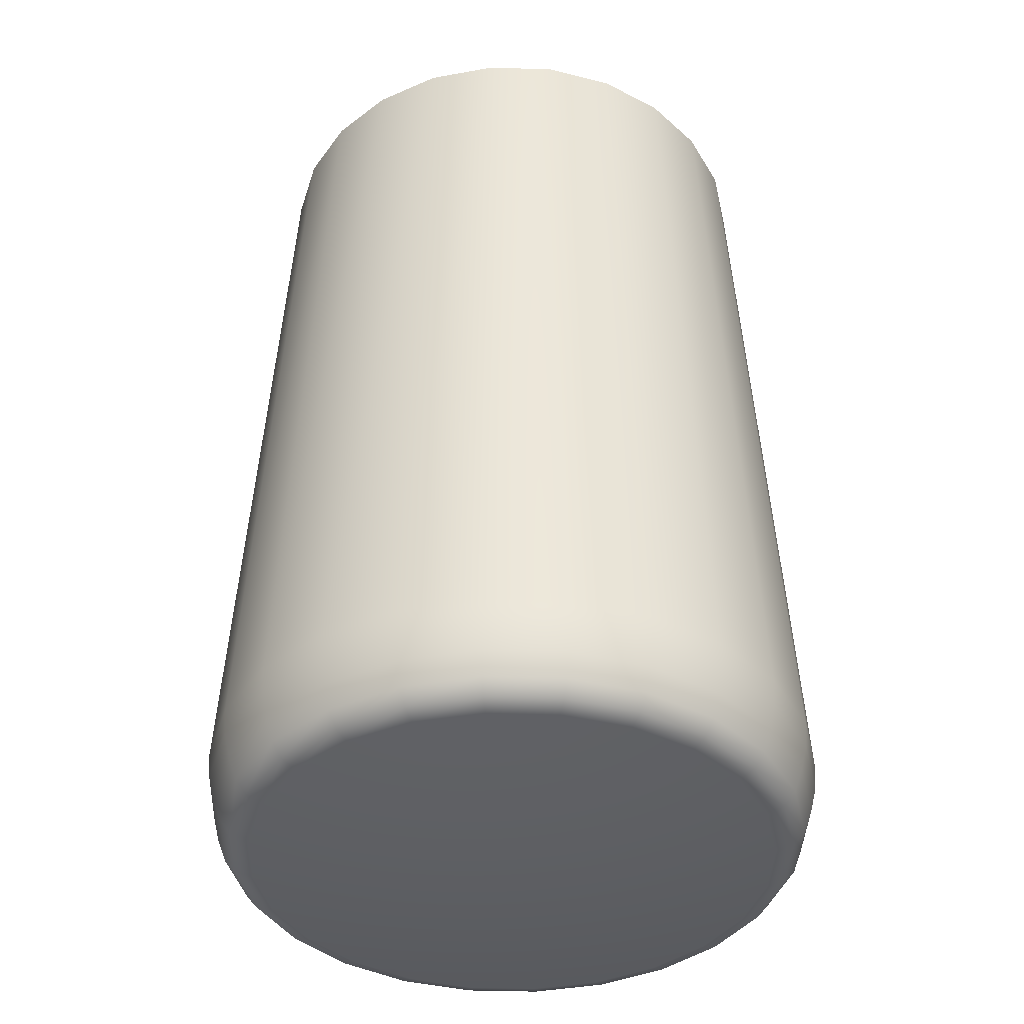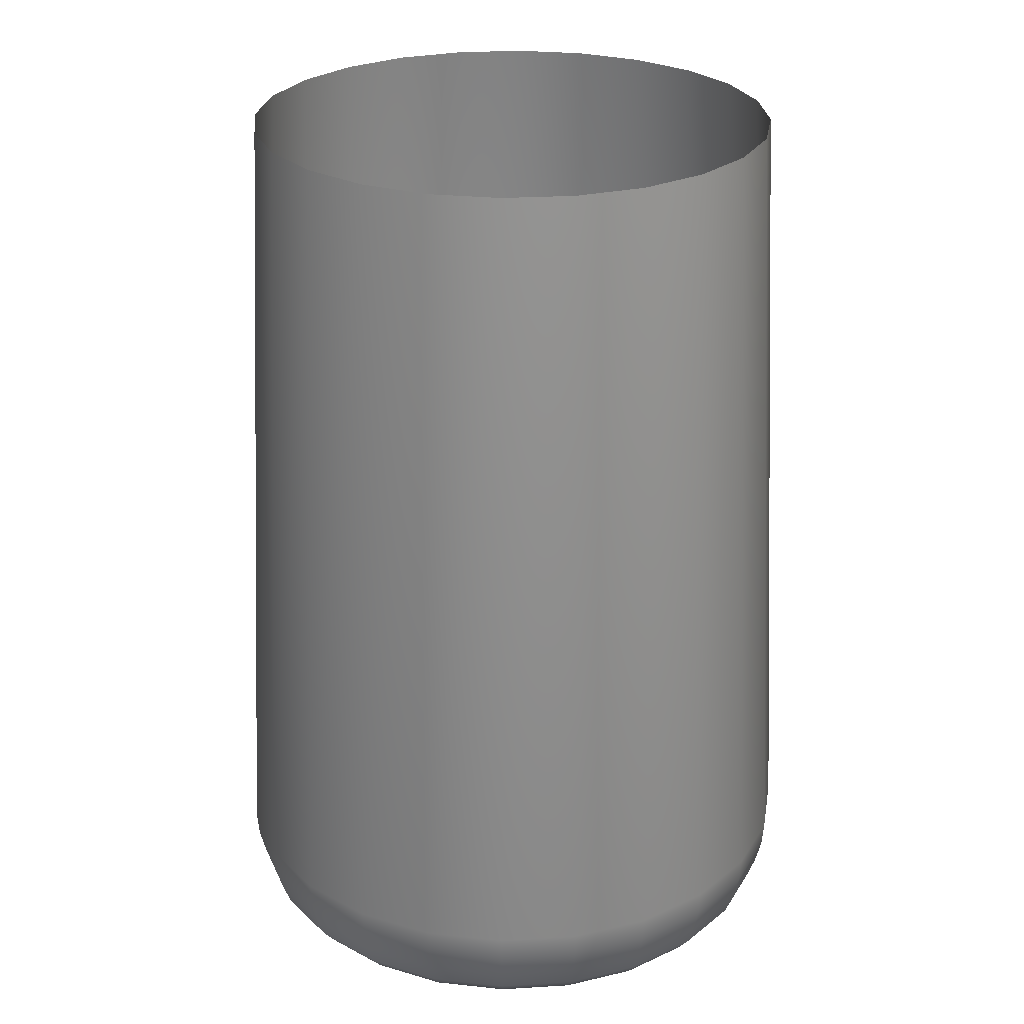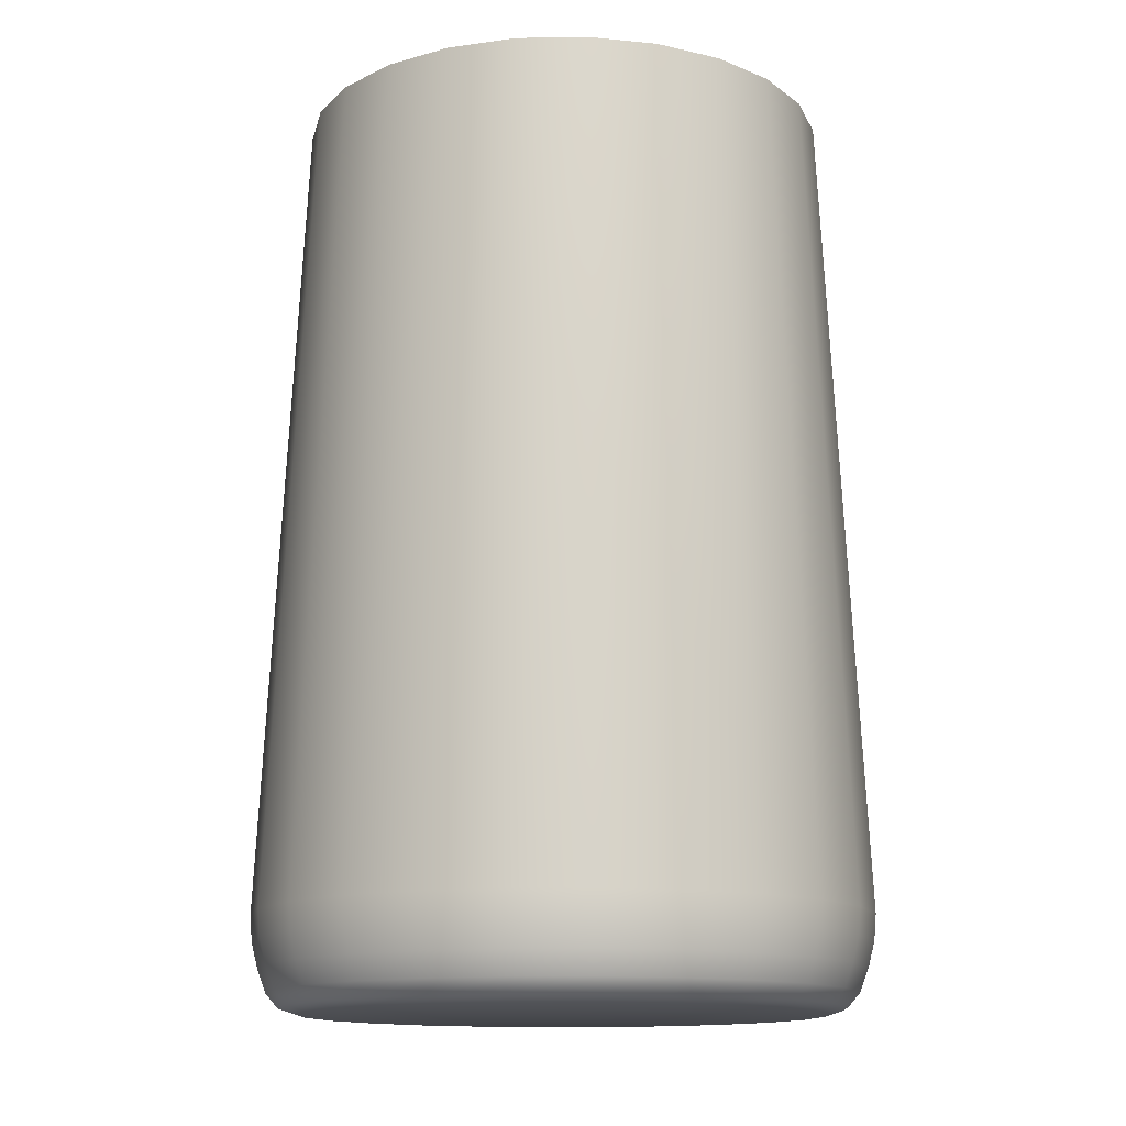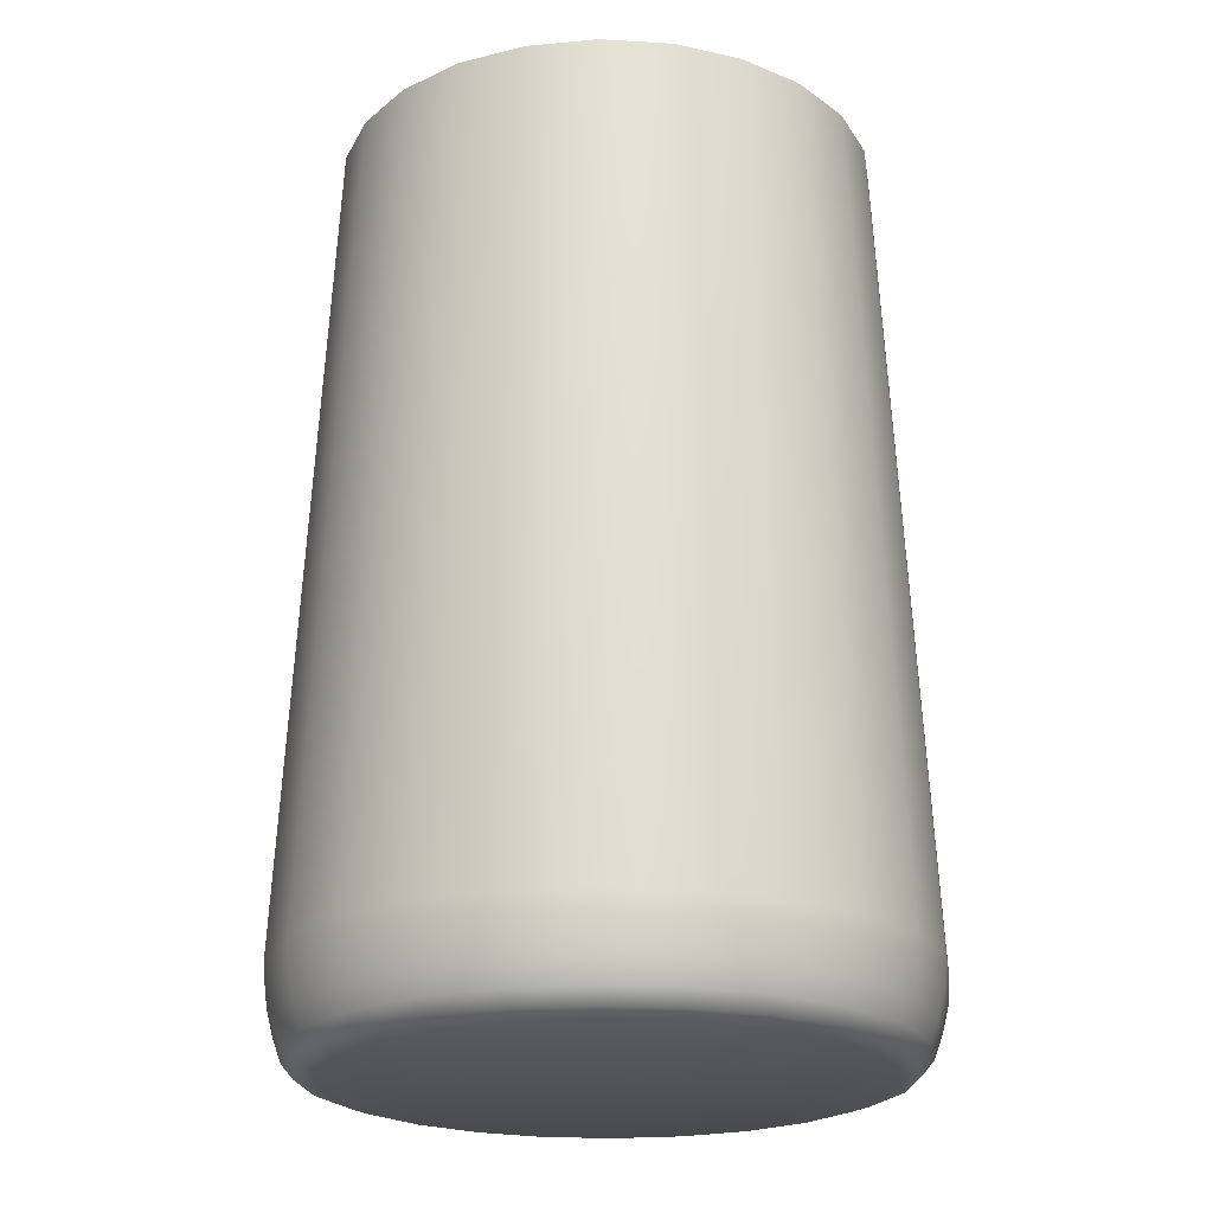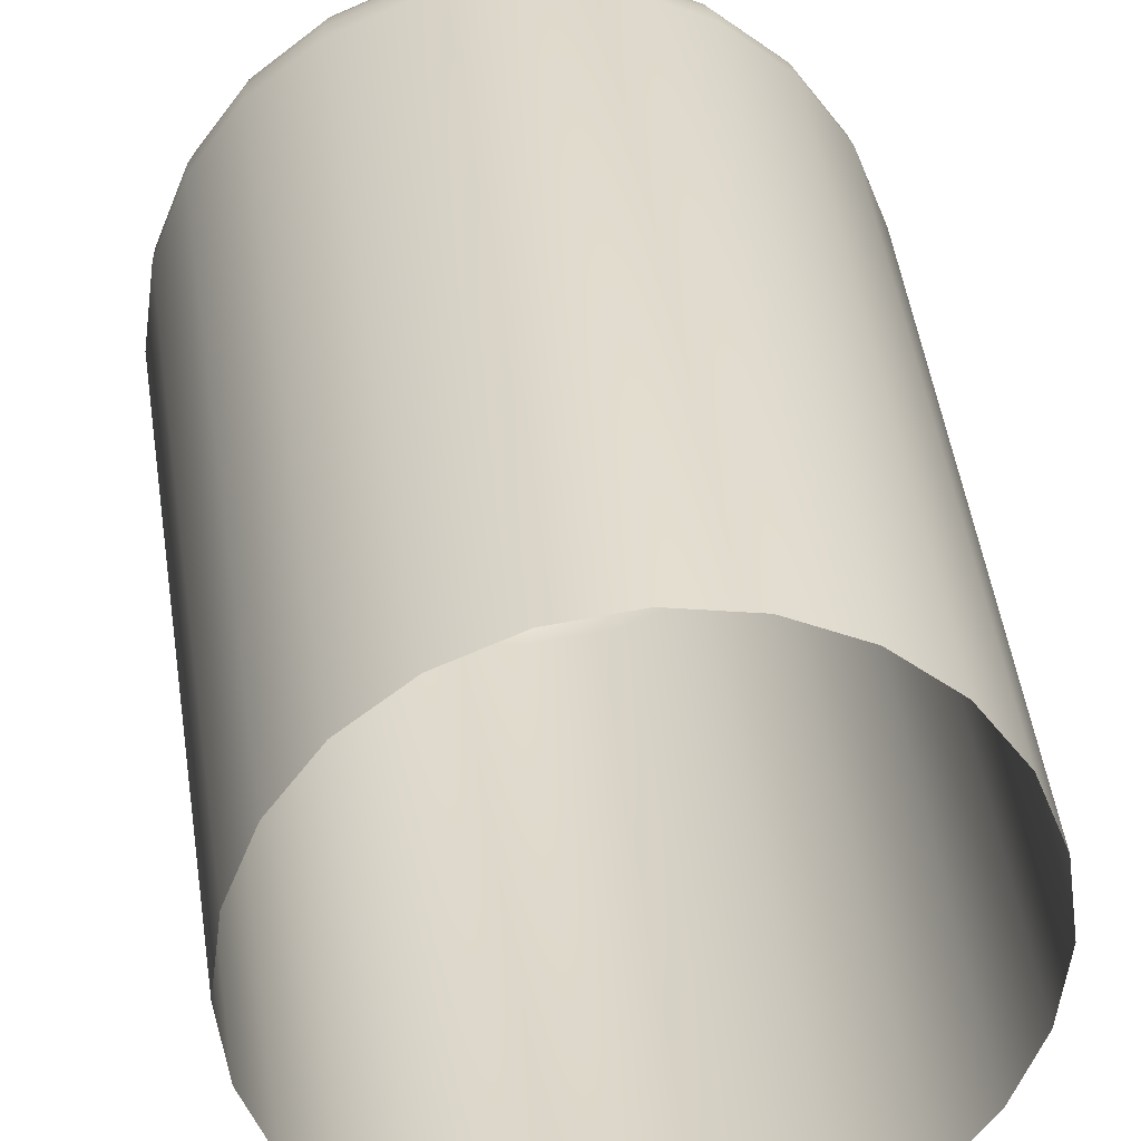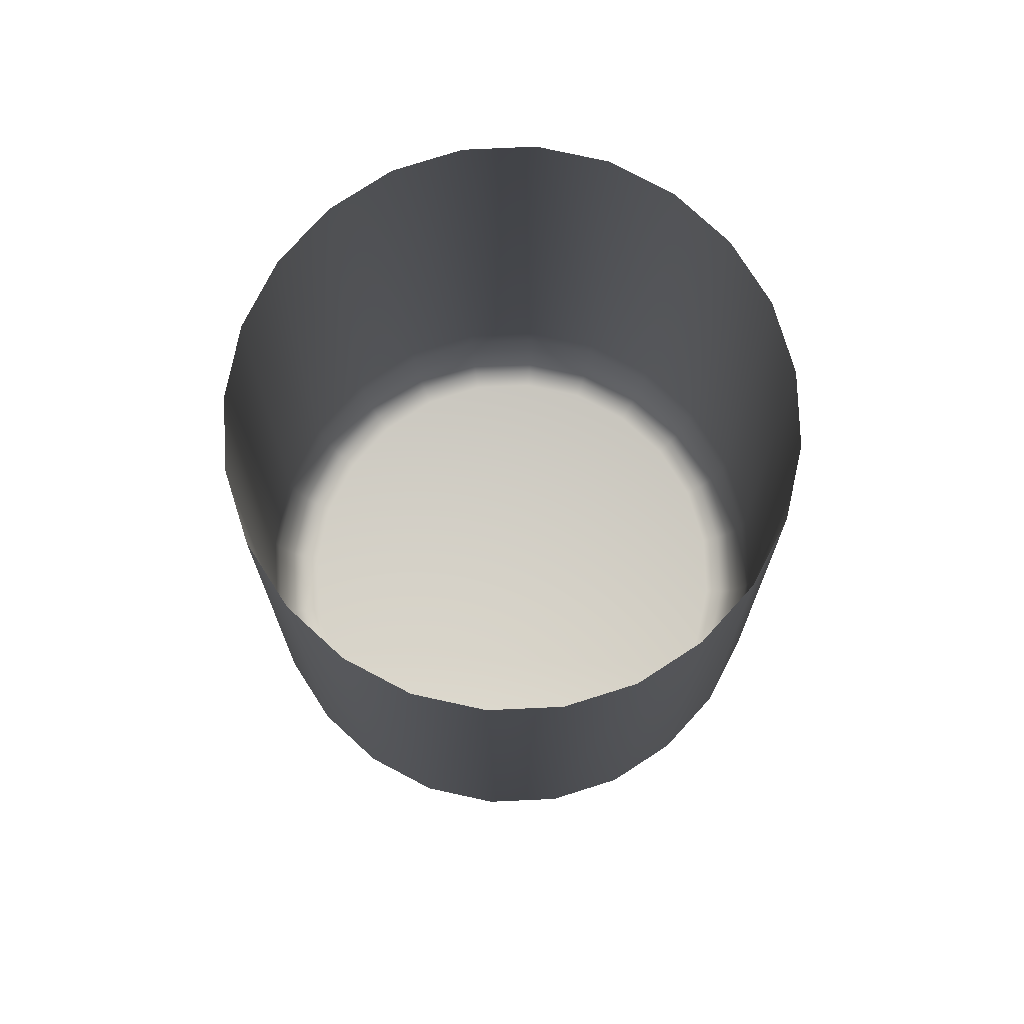
<metadata>
{"format":"obj","ext":"obj","renderer":"f3d","projection":"perspective","resolution":1024,"background":"white","views":[{"elev":-40.2,"azim":110.3,"up":"+Y"},{"elev":26.5,"azim":107.1,"up":"+Y"},{"elev":-13.5,"azim":-170.0,"up":"+Y"},{"elev":-22.0,"azim":-13.5,"up":"+Y"},{"elev":32.7,"azim":174.0,"up":"+Z"},{"elev":79.5,"azim":64.9,"up":"+Y"}]}
</metadata>
<code>
g GlassOutsideCocktail03
v -0.1628 2.155 -0.6079
v 7.452e-09 0.2224 -0.7263
v 9.537e-09 2.155 -0.6299
v -0.1878 0.2224 -0.7009
v -0.3147 2.155 -0.545
v 7.466e-09 0.1609 -0.7212
v -0.3628 0.2224 -0.6284
v -0.4454 2.155 -0.4454
v -0.1864 0.1609 -0.696
v 7.581e-09 0.1008 -0.7063
v -0.5135 0.2224 -0.5135
v -0.545 2.155 -0.3147
v -0.1826 0.1008 -0.6816
v 7.746e-09 0.04603 -0.6862
v -0.3603 0.1609 -0.624
v -0.6284 0.2224 -0.3628
v -0.6079 2.155 -0.1628
v -0.1774 0.04603 -0.6622
v 7.558e-09 0.01255 -0.6583
v -0.1702 0.01255 -0.6353
v -0.5099 0.1609 -0.5099
v -0.3529 0.1008 -0.6111
v -0.7009 0.2224 -0.1878
v -0.6299 2.155 3.511e-07
v -0.3428 0.04603 -0.5937
v -0.4994 0.1008 -0.4994
v -0.624 0.1609 -0.3603
v -0.7263 0.2224 3.523e-07
v -0.6079 2.155 0.1628
v -0.3289 0.01255 -0.5696
v -0.1591 -0.001323 -0.5942
v -0.4852 0.04603 -0.4852
v -0.6111 0.1008 -0.3529
v -0.696 0.1609 -0.1864
v -0.7009 0.2224 0.1878
v -0.545 2.155 0.3147
v -0.7212 0.1609 3.524e-07
v -0.6816 0.1008 -0.1826
v -0.5937 0.04603 -0.3428
v -0.4655 0.01255 -0.4655
v -0.6284 0.2224 0.3628
v -0.4454 2.155 0.4454
v -0.696 0.1609 0.1864
v -0.7063 0.1008 3.526e-07
v -0.6622 0.04603 -0.1774
v -0.5135 0.2224 0.5135
v -0.3147 2.155 0.545
v -0.624 0.1609 0.3603
v -0.6816 0.1008 0.1826
v -0.3628 0.2224 0.6284
v -0.1628 2.155 0.6079
v -0.5099 0.1609 0.5099
v -0.1878 0.2224 0.7009
v 0 2.155 0.6299
v -0.5696 0.01255 -0.3289
v -0.6862 0.04603 3.529e-07
v -0.6111 0.1008 0.3529
v -0.3603 0.1609 0.624
v -3.544e-09 0.2224 0.7263
v 0.1628 2.155 0.6079
v -0.6353 0.01255 -0.1702
v -0.6622 0.04603 0.1774
v -0.4994 0.1008 0.4994
v -0.1864 0.1609 0.696
v 0.1878 0.2224 0.7009
v 0.3147 2.155 0.545
v -0.6583 0.01255 3.587e-07
v -0.5937 0.04603 0.3428
v -0.3529 0.1008 0.6111
v -3.513e-09 0.1609 0.7212
v 0.3628 0.2224 0.6284
v 0.4454 2.155 0.4454
v -0.6353 0.01255 0.1702
v -0.4852 0.04603 0.4852
v -0.1826 0.1008 0.6816
v 0.1864 0.1609 0.696
v 0.5135 0.2224 0.5135
v 0.545 2.155 0.3147
v -0.5696 0.01255 0.3289
v -0.3428 0.04603 0.5937
v -3.113e-09 0.1008 0.7063
v 0.3603 0.1609 0.624
v 0.6284 0.2224 0.3628
v 0.6079 2.155 0.1628
v -0.4655 0.01255 0.4655
v -0.1774 0.04603 0.6622
v 0.1826 0.1008 0.6816
v 0.5099 0.1609 0.5099
v 0.7009 0.2224 0.1878
v 0.6299 2.155 3.511e-07
v -0.3289 0.01255 0.5696
v -2.642e-09 0.04603 0.6862
v 0.3529 0.1008 0.6111
v 0.624 0.1609 0.3603
v 0.7263 0.2224 3.523e-07
v 0.6079 2.155 -0.1628
v -0.1702 0.01255 0.6353
v 0.1774 0.04603 0.6622
v 0.4994 0.1008 0.4994
v 0.696 0.1609 0.1864
v 0.7009 0.2224 -0.1878
v 0.545 2.155 -0.3147
v -2.307e-09 0.01255 0.6583
v 0.3428 0.04603 0.5937
v 0.6111 0.1008 0.3529
v 0.7212 0.1609 3.524e-07
v 0.6284 0.2224 -0.3628
v 0.4454 2.155 -0.4454
v 0.1702 0.01255 0.6353
v 0.4852 0.04603 0.4852
v 0.6816 0.1008 0.1826
v 0.696 0.1609 -0.1864
v 0.5135 0.2224 -0.5135
v 0.3147 2.155 -0.545
v 0.3289 0.01255 0.5696
v 0.5937 0.04603 0.3428
v 0.7063 0.1008 3.526e-07
v 0.624 0.1609 -0.3603
v 0.3628 0.2224 -0.6284
v 0.1628 2.155 -0.6079
v 0.4655 0.01255 0.4655
v 0.6622 0.04603 0.1774
v 0.6816 0.1008 -0.1826
v 0.5099 0.1609 -0.5099
v 0.1878 0.2224 -0.7009
v 9.537e-09 2.155 -0.6299
v 7.452e-09 0.2224 -0.7263
v 0.3603 0.1609 -0.624
v 0.1864 0.1609 -0.696
v 7.466e-09 0.1609 -0.7212
v 0.6111 0.1008 -0.3529
v 0.6862 0.04603 3.529e-07
v 0.4994 0.1008 -0.4994
v 0.1826 0.1008 -0.6816
v 7.581e-09 0.1008 -0.7063
v 0.3529 0.1008 -0.6111
v 0.6622 0.04603 -0.1774
v 0.1774 0.04603 -0.6622
v 7.746e-09 0.04603 -0.6862
v 0.5937 0.04603 -0.3428
v 0.4852 0.04603 -0.4852
v 0.3428 0.04603 -0.5937
v 0.1702 0.01255 -0.6353
v 7.558e-09 0.01255 -0.6583
v 0.3289 0.01255 -0.5696
v 0.4655 0.01255 -0.4655
v 0.5696 0.01255 -0.3289
v 0.6353 0.01255 -0.1702
v 0.1591 -0.001323 -0.5942
v 6.785e-09 -0.001323 -0.6157
v 4.348e-09 -0.001323 3.556e-07
v 0.3077 -0.001323 -0.5327
v 0.4354 -0.001323 -0.4354
v 0.5327 -0.001323 -0.3077
v 0.5942 -0.001323 -0.1591
v 0.6583 0.01255 3.47e-07
v 0.6157 -0.001323 3.322e-07
v 0.5942 -0.001323 0.1591
v 0.5327 -0.001323 0.3077
v 0.4354 -0.001323 0.4354
v 0.6353 0.01255 0.1702
v 0.5696 0.01255 0.3289
v 0.3077 -0.001323 0.5327
v 0.1591 -0.001323 0.5942
v -2.122e-09 -0.001323 0.6157
v -0.1591 -0.001323 0.5942
v -0.3077 -0.001323 0.5327
v -0.4354 -0.001323 0.4354
v -0.5327 -0.001323 0.3077
v -0.5942 -0.001323 0.1591
v -0.6157 -0.001323 3.723e-07
v -0.5942 -0.001323 -0.1591
v -0.5327 -0.001323 -0.3077
v -0.4354 -0.001323 -0.4354
v -0.3077 -0.001323 -0.5327
v -0.1702 0.01255 -0.6353
v 7.558e-09 0.01255 -0.6583
g GlassOutsideCocktail03_0
f 3 2 1
f 2 4 1
f 1 4 5
f 4 2 6
f 4 7 5
f 5 7 8
f 9 4 6
f 7 4 9
f 9 6 10
f 7 11 8
f 8 11 12
f 13 9 10
f 10 14 13
f 15 7 9
f 11 7 15
f 15 9 13
f 11 16 12
f 12 16 17
f 14 18 13
f 18 14 19
f 20 18 19
f 21 11 15
f 16 11 21
f 22 15 13
f 13 18 22
f 21 15 22
f 16 23 17
f 17 23 24
f 25 18 20
f 18 25 22
f 26 21 22
f 22 25 26
f 27 16 21
f 23 16 27
f 27 21 26
f 23 28 24
f 24 28 29
f 30 25 20
f 30 20 31
f 25 32 26
f 32 25 30
f 33 27 26
f 26 32 33
f 34 23 27
f 28 23 34
f 34 27 33
f 28 35 29
f 29 35 36
f 37 28 34
f 35 28 37
f 38 34 33
f 37 34 38
f 32 39 33
f 33 39 38
f 40 32 30
f 39 32 40
f 35 41 36
f 36 41 42
f 43 35 37
f 41 35 43
f 44 37 38
f 43 37 44
f 39 45 38
f 38 45 44
f 41 46 42
f 42 46 47
f 48 41 43
f 46 41 48
f 49 43 44
f 48 43 49
f 46 50 47
f 47 50 51
f 52 46 48
f 50 46 52
f 50 53 51
f 51 53 54
f 45 39 55
f 55 39 40
f 45 56 44
f 44 56 49
f 57 48 49
f 52 48 57
f 58 50 52
f 53 50 58
f 53 59 54
f 54 59 60
f 61 45 55
f 56 45 61
f 56 62 49
f 49 62 57
f 63 52 57
f 58 52 63
f 64 53 58
f 59 53 64
f 59 65 60
f 60 65 66
f 67 56 61
f 62 56 67
f 62 68 57
f 57 68 63
f 69 58 63
f 64 58 69
f 70 59 64
f 65 59 70
f 65 71 66
f 66 71 72
f 73 62 67
f 68 62 73
f 68 74 63
f 63 74 69
f 75 64 69
f 70 64 75
f 76 65 70
f 71 65 76
f 71 77 72
f 72 77 78
f 79 68 73
f 74 68 79
f 74 80 69
f 69 80 75
f 81 70 75
f 76 70 81
f 82 71 76
f 77 71 82
f 77 83 78
f 78 83 84
f 85 74 79
f 80 74 85
f 80 86 75
f 75 86 81
f 87 76 81
f 82 76 87
f 88 77 82
f 83 77 88
f 83 89 84
f 84 89 90
f 91 80 85
f 86 80 91
f 86 92 81
f 81 92 87
f 93 82 87
f 88 82 93
f 94 83 88
f 89 83 94
f 89 95 90
f 90 95 96
f 97 86 91
f 92 86 97
f 92 98 87
f 87 98 93
f 99 88 93
f 94 88 99
f 100 89 94
f 95 89 100
f 95 101 96
f 96 101 102
f 103 92 97
f 98 92 103
f 98 104 93
f 93 104 99
f 105 94 99
f 100 94 105
f 106 95 100
f 101 95 106
f 101 107 102
f 102 107 108
f 109 98 103
f 104 98 109
f 104 110 99
f 99 110 105
f 111 100 105
f 106 100 111
f 112 101 106
f 107 101 112
f 107 113 108
f 108 113 114
f 115 104 109
f 110 104 115
f 110 116 105
f 105 116 111
f 117 106 111
f 112 106 117
f 118 107 112
f 113 107 118
f 113 119 114
f 114 119 120
f 121 110 115
f 116 110 121
f 116 122 111
f 111 122 117
f 123 112 117
f 118 112 123
f 124 113 118
f 119 113 124
f 119 125 120
f 120 125 126
f 125 127 126
f 125 119 128
f 128 119 124
f 127 125 129
f 129 125 128
f 130 127 129
f 124 118 131
f 131 118 123
f 117 132 123
f 122 132 117
f 128 124 133
f 133 124 131
f 130 129 134
f 135 130 134
f 129 128 136
f 136 128 133
f 134 129 136
f 123 137 131
f 132 137 123
f 134 138 135
f 138 139 135
f 131 140 133
f 137 140 131
f 133 141 136
f 140 141 133
f 136 142 134
f 142 138 134
f 141 142 136
f 139 138 143
f 144 139 143
f 138 142 145
f 143 138 145
f 142 141 146
f 145 142 146
f 141 140 147
f 146 141 147
f 140 137 148
f 147 140 148
f 144 143 149
f 150 144 149
f 151 150 149
f 149 143 152
f 143 145 152
f 152 151 149
f 152 145 153
f 145 146 153
f 151 152 153
f 153 146 154
f 146 147 154
f 154 151 153
f 154 147 155
f 147 148 155
f 151 154 155
f 148 137 156
f 137 132 156
f 155 148 157
f 157 151 155
f 148 156 157
f 151 157 158
f 157 156 158
f 159 151 158
f 151 159 160
f 156 132 161
f 156 161 158
f 158 161 159
f 132 122 161
f 161 162 159
f 161 122 162
f 159 162 160
f 122 116 162
f 162 116 121
f 162 121 160
f 160 121 163
f 163 151 160
f 121 115 163
f 163 115 164
f 151 163 164
f 115 109 164
f 164 109 165
f 165 151 164
f 109 103 165
f 165 103 166
f 151 165 166
f 103 97 166
f 166 97 167
f 167 151 166
f 97 91 167
f 151 167 168
f 167 91 168
f 91 85 168
f 169 151 168
f 168 85 169
f 151 169 170
f 85 79 169
f 169 79 170
f 79 73 170
f 170 73 171
f 171 151 170
f 73 67 171
f 171 67 172
f 151 171 172
f 67 61 172
f 172 61 173
f 173 151 172
f 61 55 173
f 173 55 174
f 151 173 174
f 55 40 174
f 174 40 175
f 175 151 174
f 40 30 175
f 175 30 31
f 151 175 31
f 150 151 31
f 31 176 150
f 176 177 150

</code>
